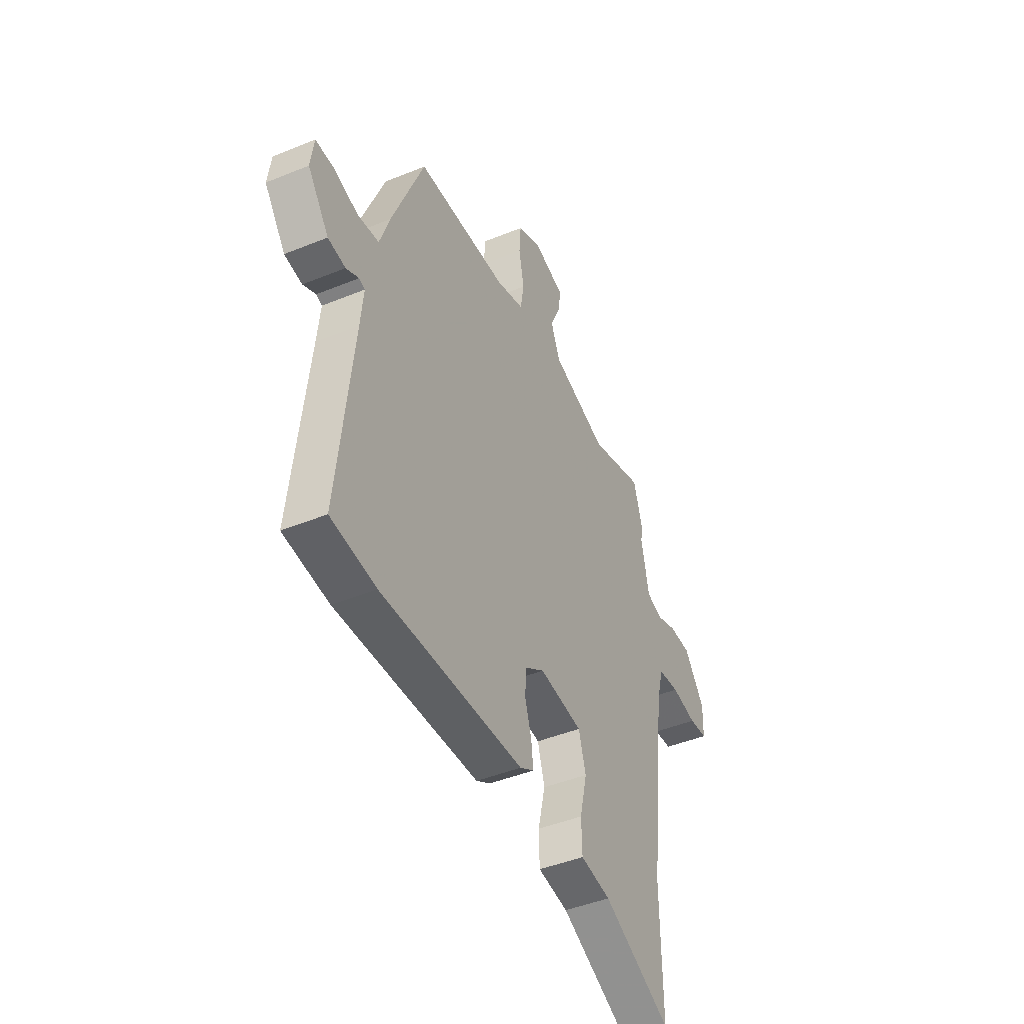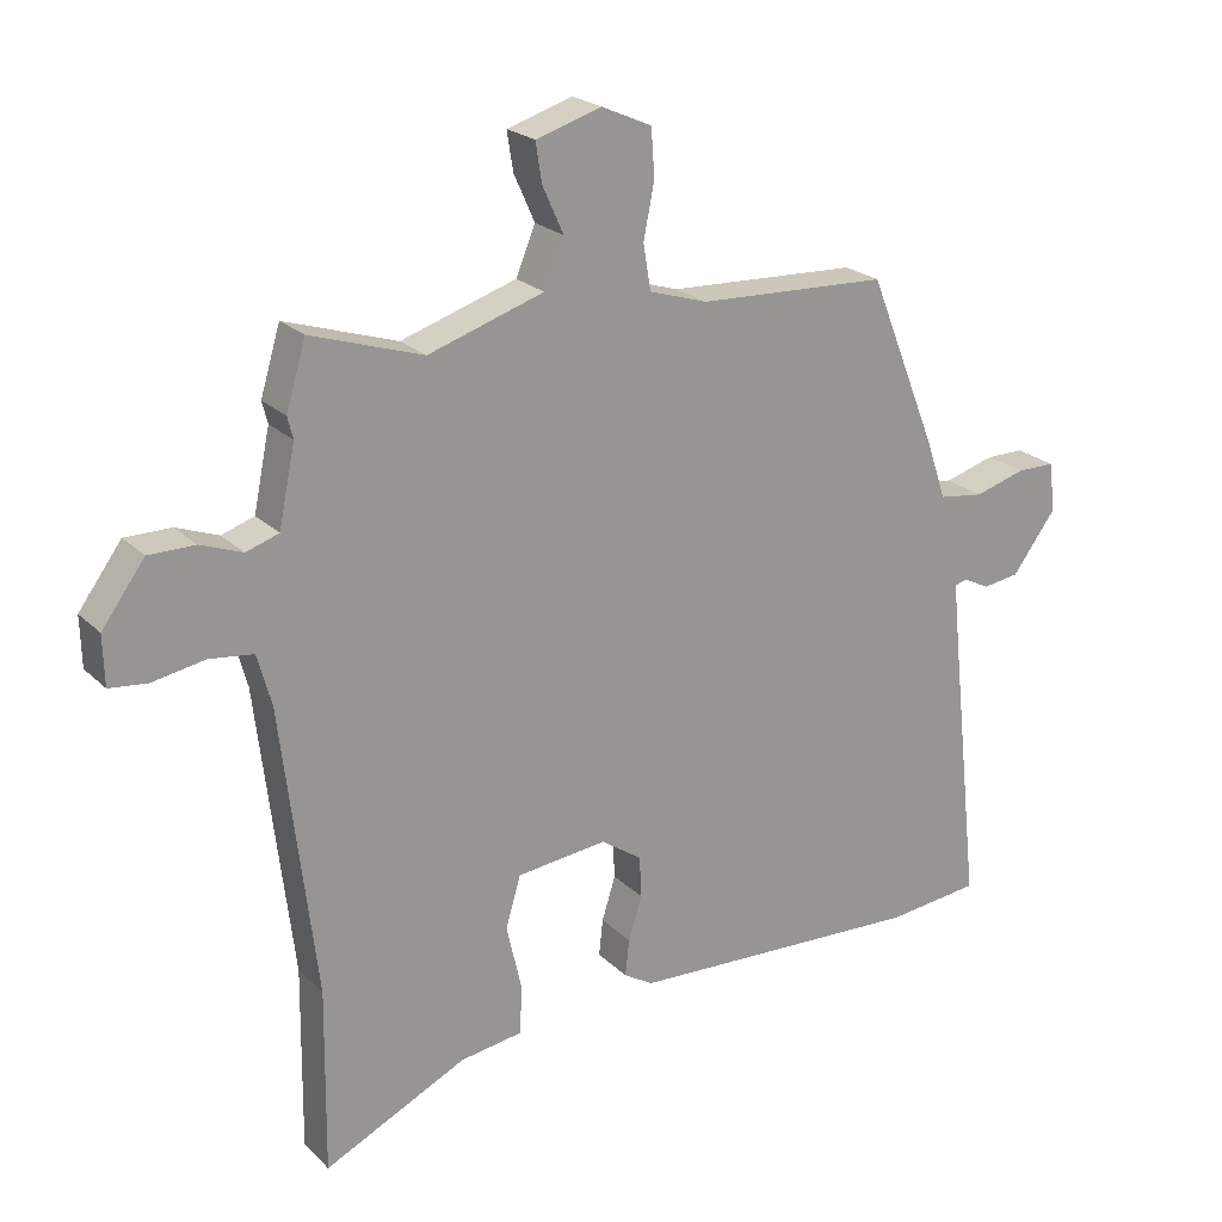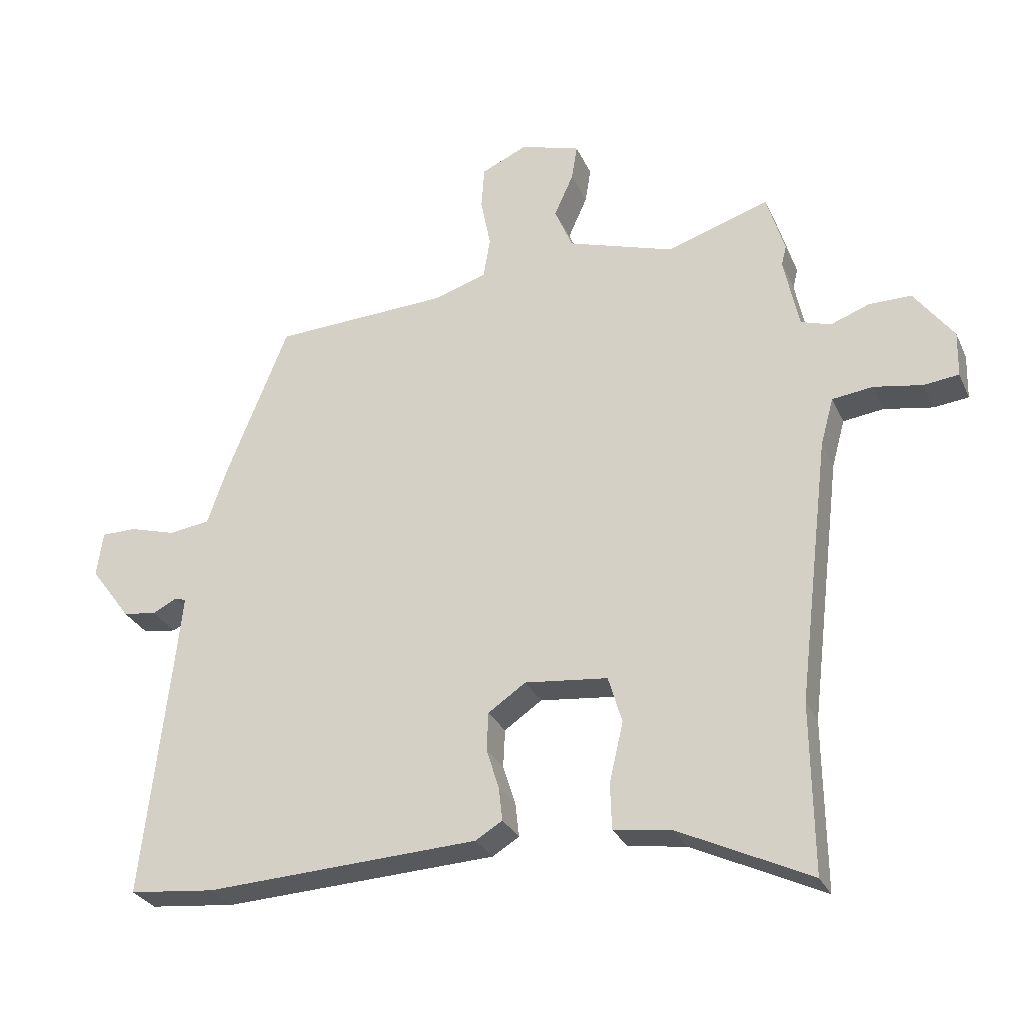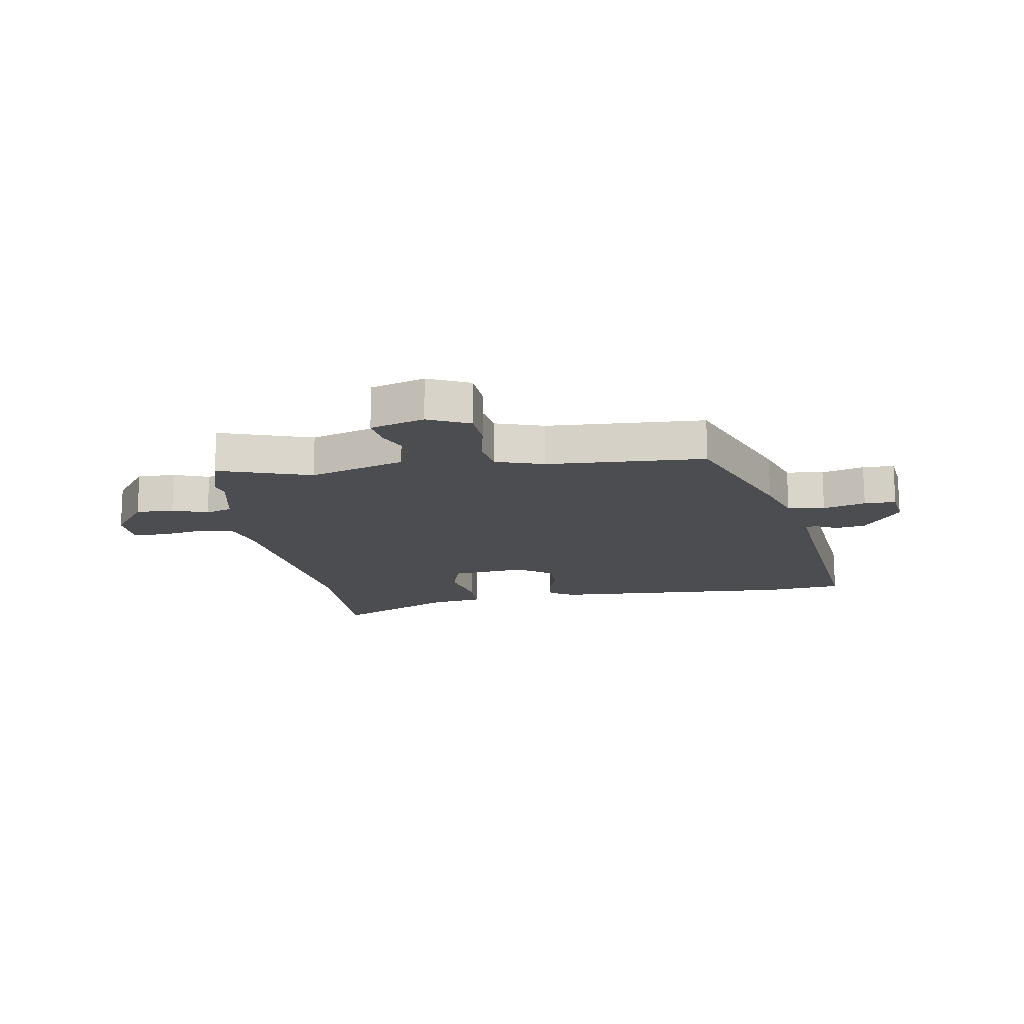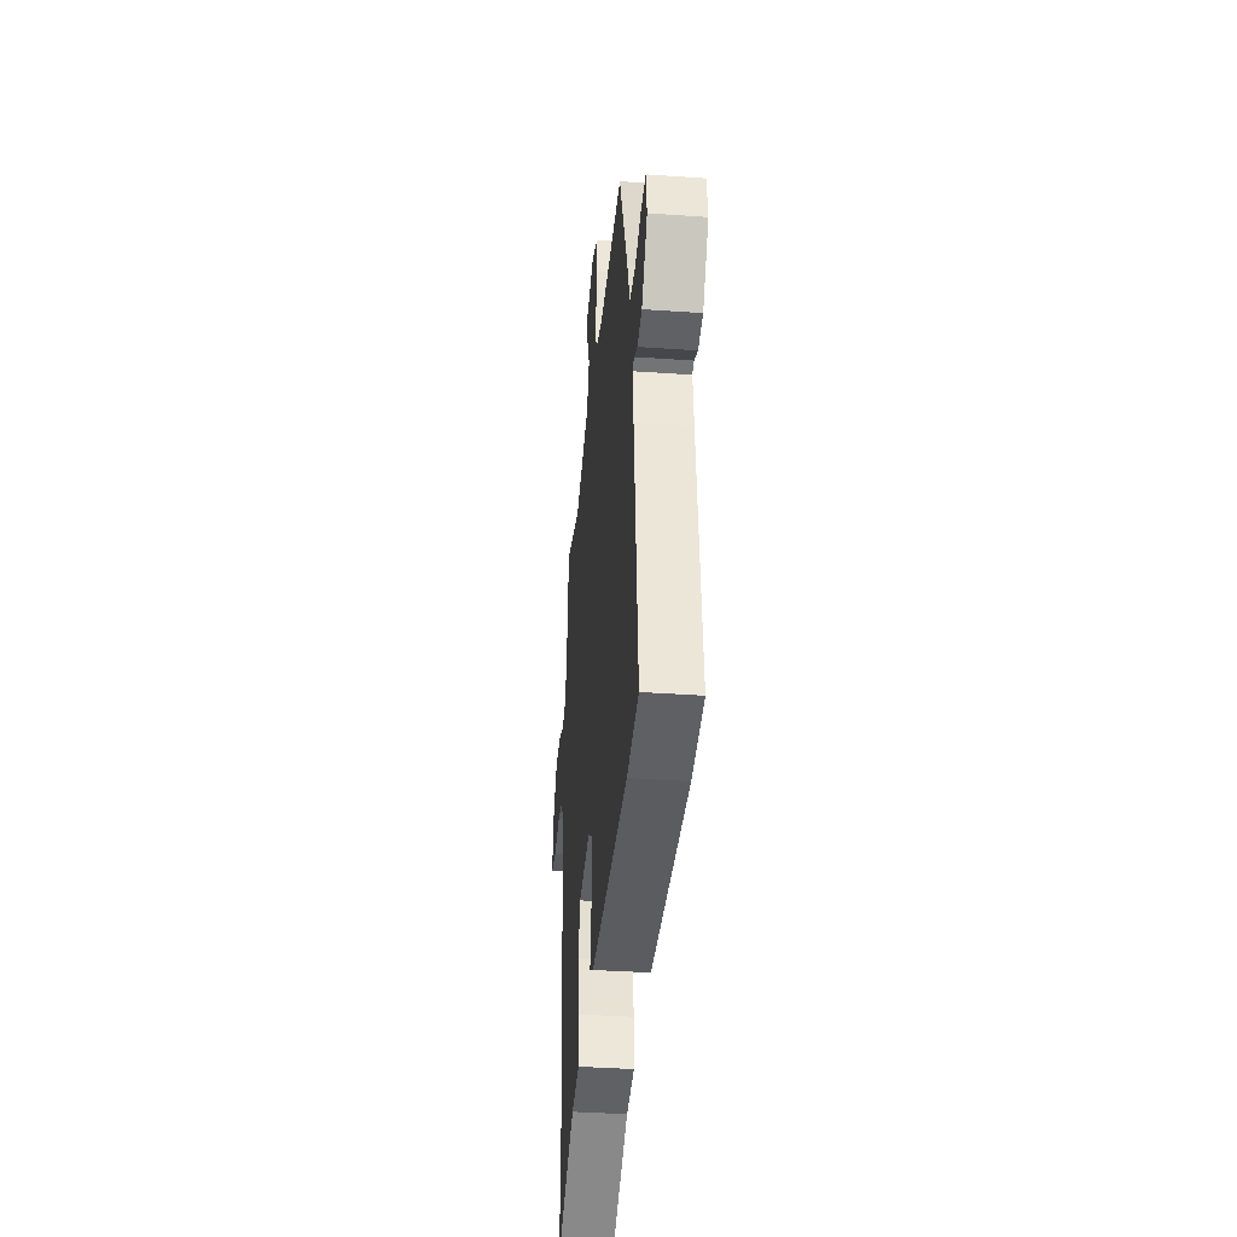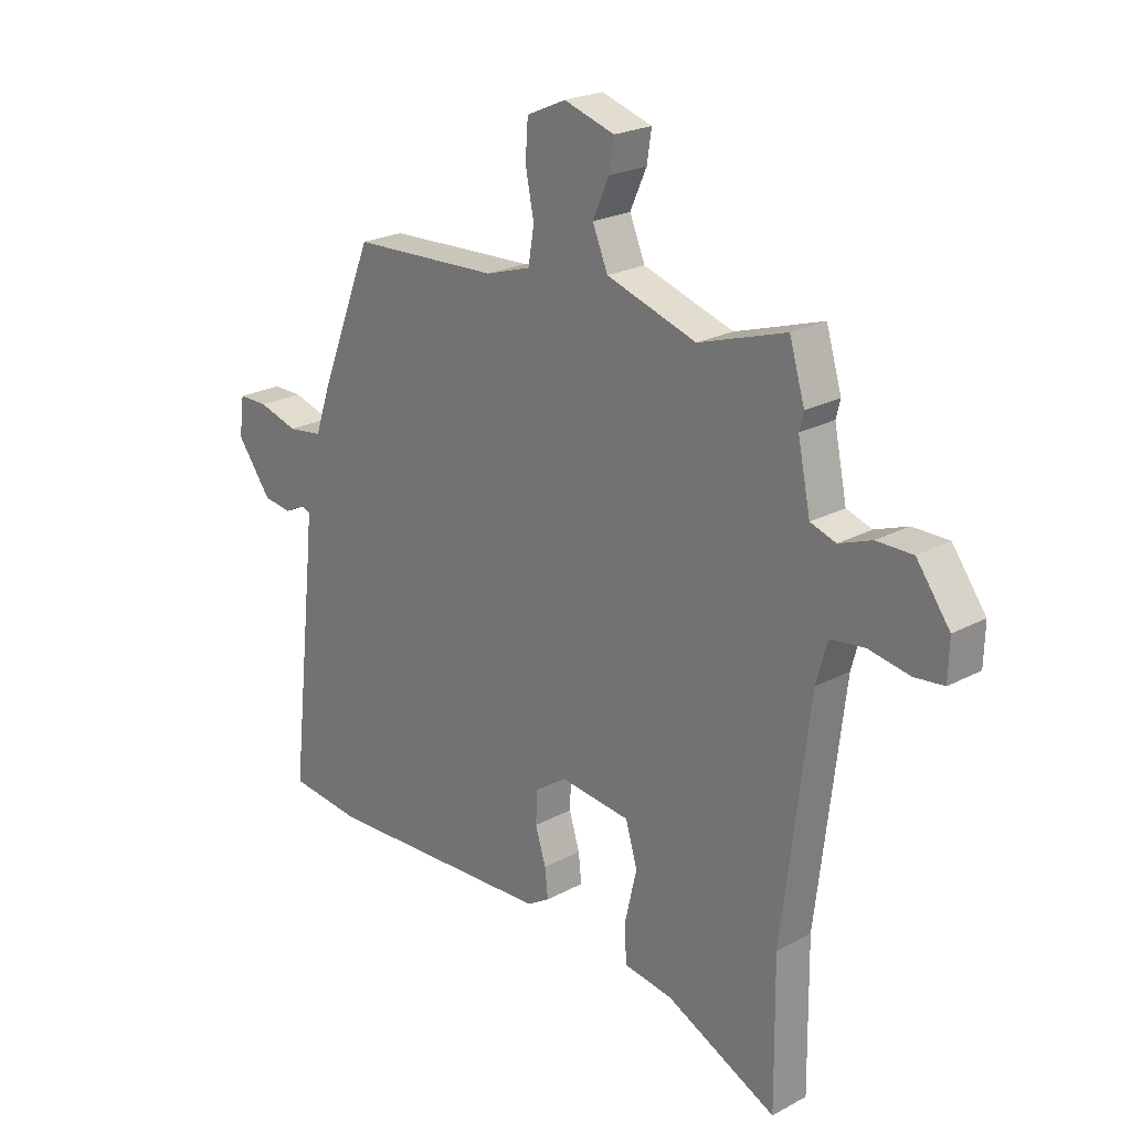
<metadata>
{"format":"obj","ext":"obj","renderer":"f3d","projection":"perspective","resolution":1024,"background":"white","views":[{"elev":-44.7,"azim":115.4,"up":"+Z"},{"elev":22.3,"azim":-32.2,"up":"+Z"},{"elev":-29.0,"azim":-159.0,"up":"+Z"},{"elev":-15.6,"azim":8.8,"up":"+Y"},{"elev":-37.5,"azim":84.8,"up":"+Z"},{"elev":22.7,"azim":-132.8,"up":"+Z"}]}
</metadata>
<code>
v 0.376 0.07 0.493
v 0.476 0.07 0.244
v 0.507 0.07 0.154
v 0.573 0.07 0.145
v 0.648 0.07 0.167
v 0.704 0.07 0.167
v 0.714 0.07 0.094
v 0.649 0.07 0.006
v 0.595 0.07 -0.002
v 0.556 0.07 0.018
v 0.538 0.07 0.012
v 0.547 0.07 -0.076
v 0.593 0.07 -0.49
v 0.455 0.07 -0.505
v 0.017 0.07 -0.485
v -0.026 0.07 -0.459
v -0.02 0.07 -0.405
v 0 0.07 -0.341
v -0.003 0.07 -0.28
v -0.063 0.07 -0.239
v -0.196 0.07 -0.254
v -0.218 0.07 -0.329
v -0.196 0.07 -0.424
v -0.198 0.07 -0.498
v -0.291 0.07 -0.512
v -0.501 0.07 -0.613
v -0.498 0.07 -0.343
v -0.549 0.07 0.081
v -0.57 0.07 0.157
v -0.635 0.07 0.165
v -0.712 0.07 0.151
v -0.768 0.07 0.157
v -0.77 0.07 0.23
v -0.707 0.07 0.316
v -0.639 0.07 0.316
v -0.577 0.07 0.293
v -0.529 0.07 0.309
v -0.505 0.07 0.425
v -0.513 0.07 0.457
v -0.484 0.07 0.554
v -0.319 0.07 0.501
v -0.149 0.07 0.556
v -0.12 0.07 0.625
v -0.151 0.07 0.694
v -0.16 0.07 0.751
v -0.064 0.07 0.781
v 0.01 0.07 0.748
v 0.015 0.07 0.679
v -0.001 0.07 0.598
v 0.01 0.07 0.532
v 0.096 0.07 0.505
v 0.376 0 0.493
v 0.476 0 0.244
v 0.507 0 0.154
v 0.573 0 0.145
v 0.648 0 0.167
v 0.704 0 0.167
v 0.714 0 0.094
v 0.649 0 0.006
v 0.595 0 -0.002
v 0.556 0 0.018
v 0.538 0 0.012
v 0.547 0 -0.076
v 0.593 0 -0.49
v 0.455 0 -0.505
v 0.017 0 -0.485
v -0.026 0 -0.459
v -0.02 0 -0.405
v 0 0 -0.341
v -0.003 0 -0.28
v -0.063 0 -0.239
v -0.196 0 -0.254
v -0.218 0 -0.329
v -0.196 0 -0.424
v -0.198 0 -0.498
v -0.291 0 -0.512
v -0.501 0 -0.613
v -0.498 0 -0.343
v -0.549 0 0.081
v -0.57 0 0.157
v -0.635 0 0.165
v -0.712 0 0.151
v -0.768 0 0.157
v -0.77 0 0.23
v -0.707 0 0.316
v -0.639 0 0.316
v -0.577 0 0.293
v -0.529 0 0.309
v -0.505 0 0.425
v -0.513 0 0.457
v -0.484 0 0.554
v -0.319 0 0.501
v -0.149 0 0.556
v -0.12 0 0.625
v -0.151 0 0.694
v -0.16 0 0.751
v -0.064 0 0.781
v 0.01 0 0.748
v 0.015 0 0.679
v -0.001 0 0.598
v 0.01 0 0.532
v 0.096 0 0.505
f 47 48 49
f 46 47 49
f 45 46 49
f 44 45 49
f 43 44 49
f 42 43 49 50
f 41 42 50 51
f 38 39 40 41
f 1 2 3
f 51 1 3
f 41 51 3
f 38 41 3
f 37 38 3
f 34 35 36
f 33 34 36
f 32 33 36
f 31 32 36
f 30 31 36
f 36 37 3
f 30 36 3
f 29 30 3
f 25 26 27
f 25 27 28
f 24 25 28
f 23 24 28
f 22 23 28
f 21 22 28 29
f 16 17 18
f 15 16 18
f 14 15 18
f 13 14 18
f 12 13 18
f 11 12 18 19
f 8 9 10
f 7 8 10
f 6 7 10
f 5 6 10
f 4 5 10
f 4 10 11
f 3 4 11
f 29 3 11
f 21 29 11
f 20 21 11
f 11 19 20
f 100 99 98
f 100 98 97
f 100 97 96
f 100 96 95
f 100 95 94
f 101 100 94 93
f 102 101 93 92
f 92 91 90 89
f 54 53 52
f 54 52 102
f 54 102 92
f 54 92 89
f 54 89 88
f 87 86 85
f 87 85 84
f 87 84 83
f 87 83 82
f 87 82 81
f 54 88 87
f 54 87 81
f 54 81 80
f 78 77 76
f 79 78 76
f 79 76 75
f 79 75 74
f 79 74 73
f 80 79 73 72
f 69 68 67
f 69 67 66
f 69 66 65
f 69 65 64
f 69 64 63
f 70 69 63 62
f 61 60 59
f 61 59 58
f 61 58 57
f 61 57 56
f 61 56 55
f 62 61 55
f 62 55 54
f 62 54 80
f 62 80 72
f 62 72 71
f 71 70 62
f 1 52 53 2
f 2 53 54 3
f 3 54 55 4
f 4 55 56 5
f 5 56 57 6
f 6 57 58 7
f 7 58 59 8
f 8 59 60 9
f 9 60 61 10
f 10 61 62 11
f 11 62 63 12
f 12 63 64 13
f 13 64 65 14
f 14 65 66 15
f 15 66 67 16
f 16 67 68 17
f 17 68 69 18
f 18 69 70 19
f 19 70 71 20
f 20 71 72 21
f 21 72 73 22
f 22 73 74 23
f 23 74 75 24
f 24 75 76 25
f 25 76 77 26
f 26 77 78 27
f 27 78 79 28
f 28 79 80 29
f 29 80 81 30
f 30 81 82 31
f 31 82 83 32
f 32 83 84 33
f 33 84 85 34
f 34 85 86 35
f 35 86 87 36
f 36 87 88 37
f 37 88 89 38
f 38 89 90 39
f 39 90 91 40
f 40 91 92 41
f 41 92 93 42
f 42 93 94 43
f 43 94 95 44
f 44 95 96 45
f 45 96 97 46
f 46 97 98 47
f 47 98 99 48
f 48 99 100 49
f 49 100 101 50
f 50 101 102 51
f 51 102 52 1

</code>
